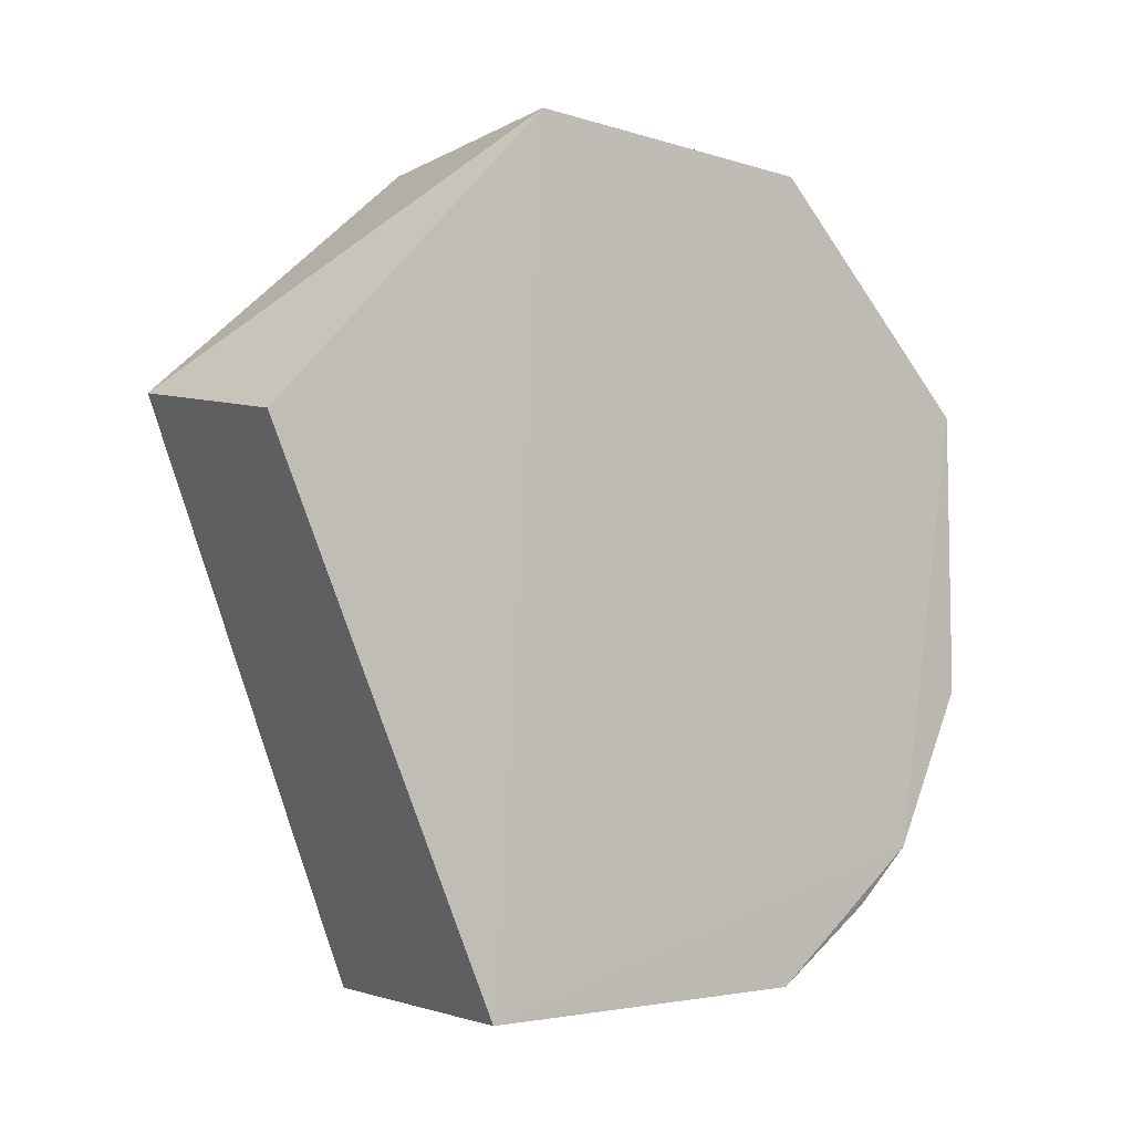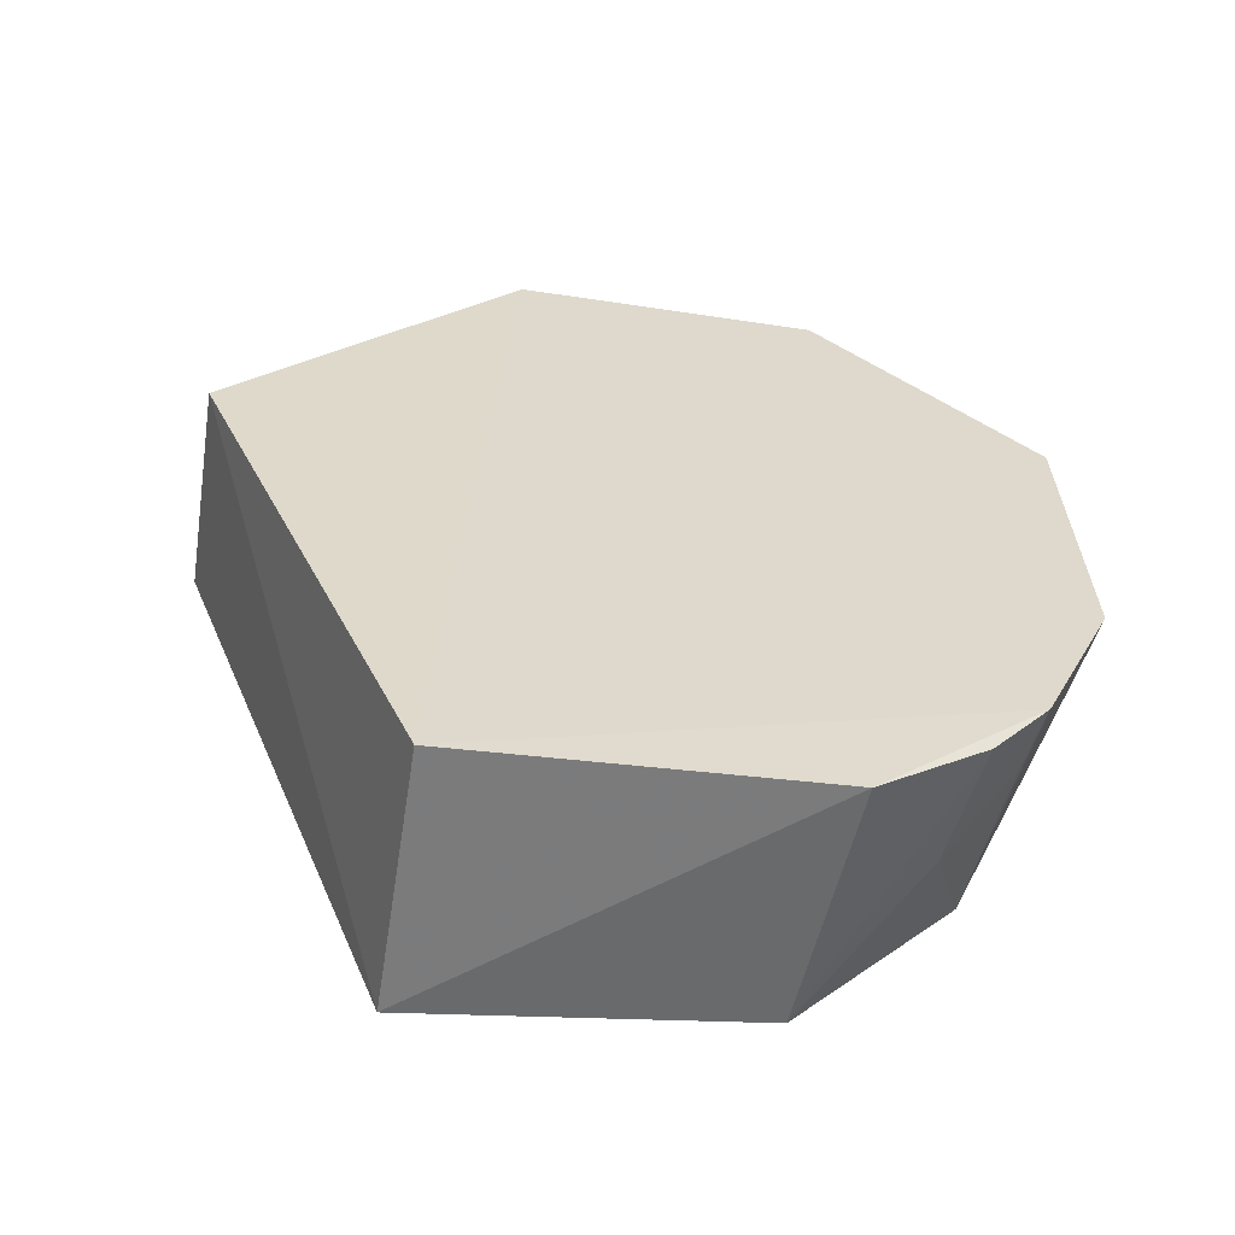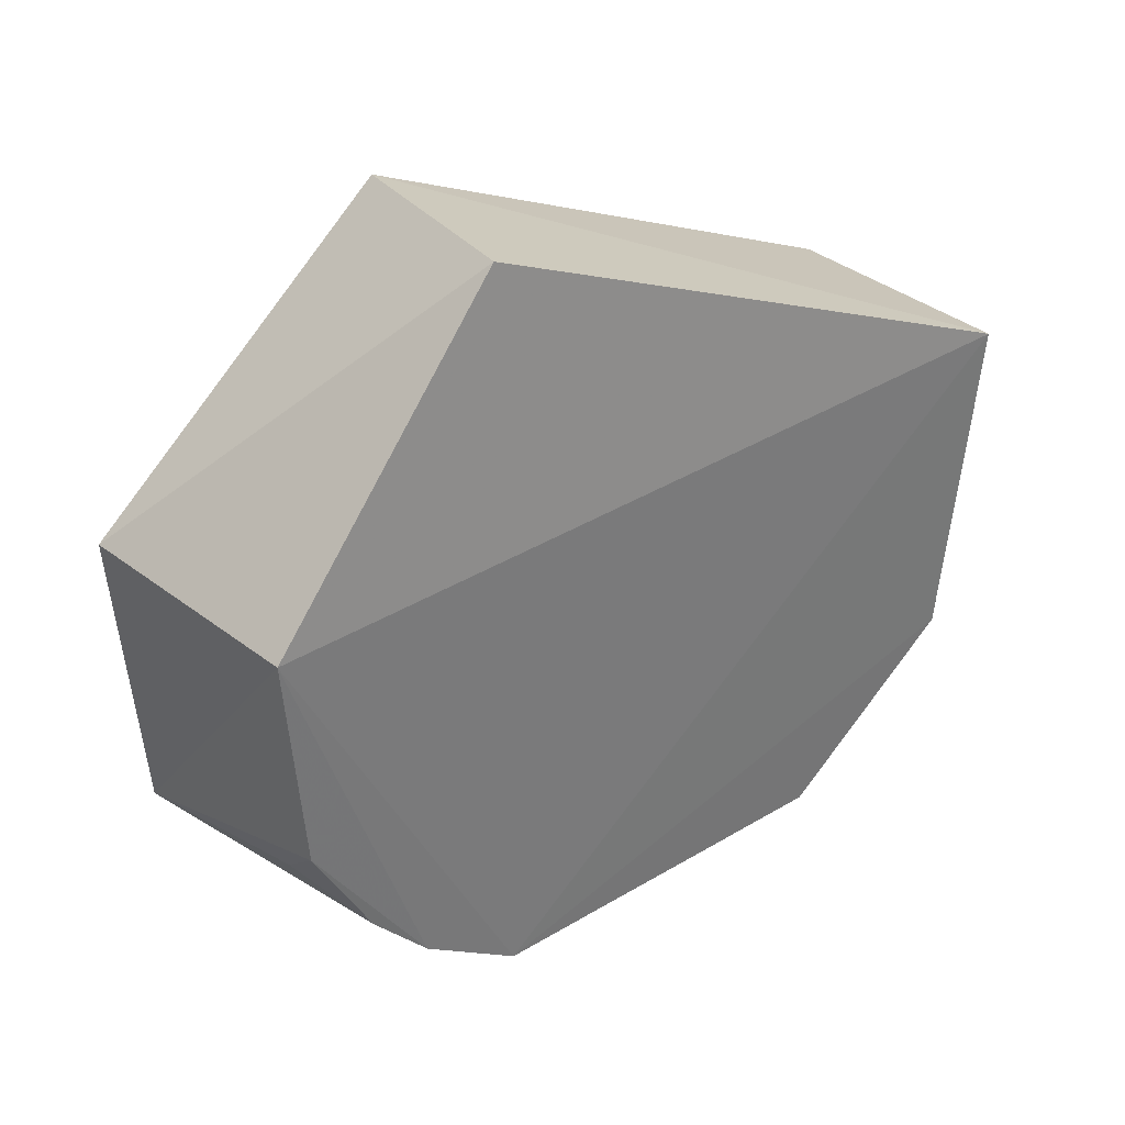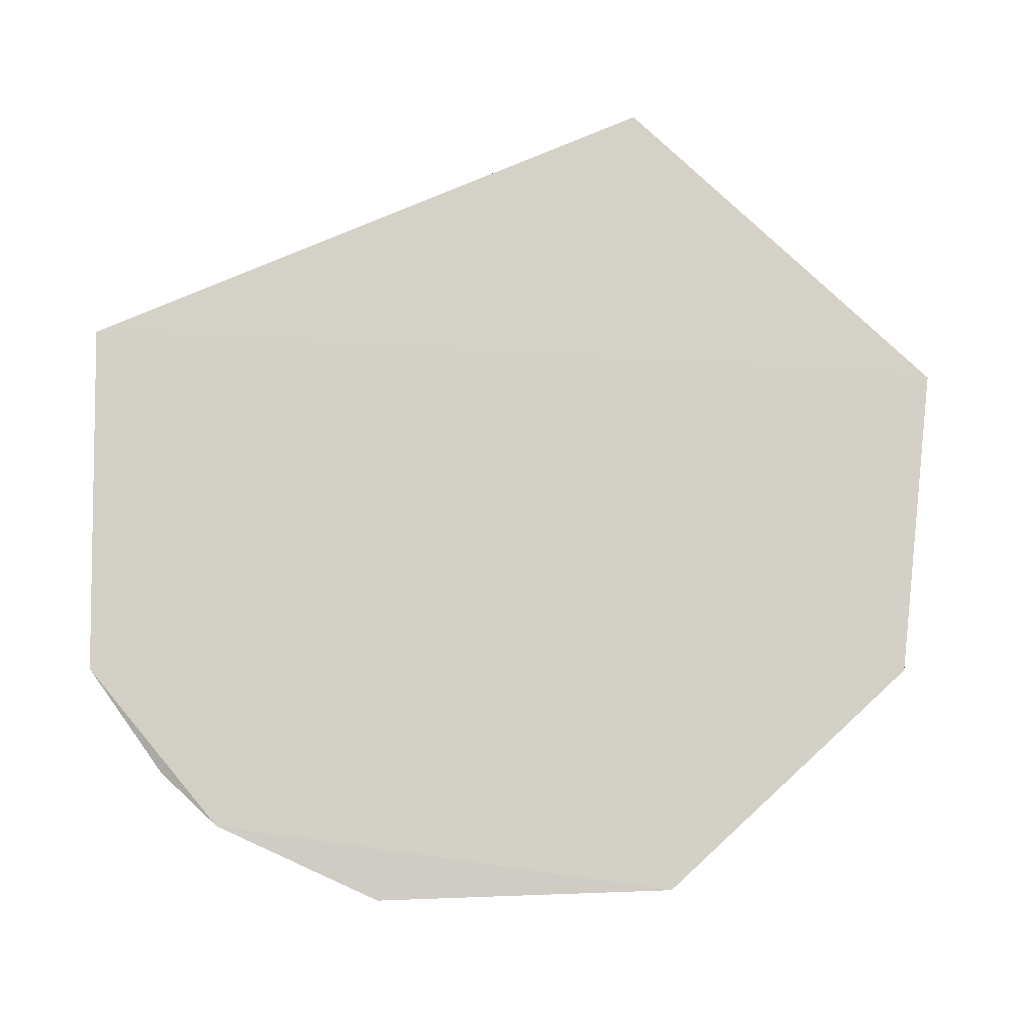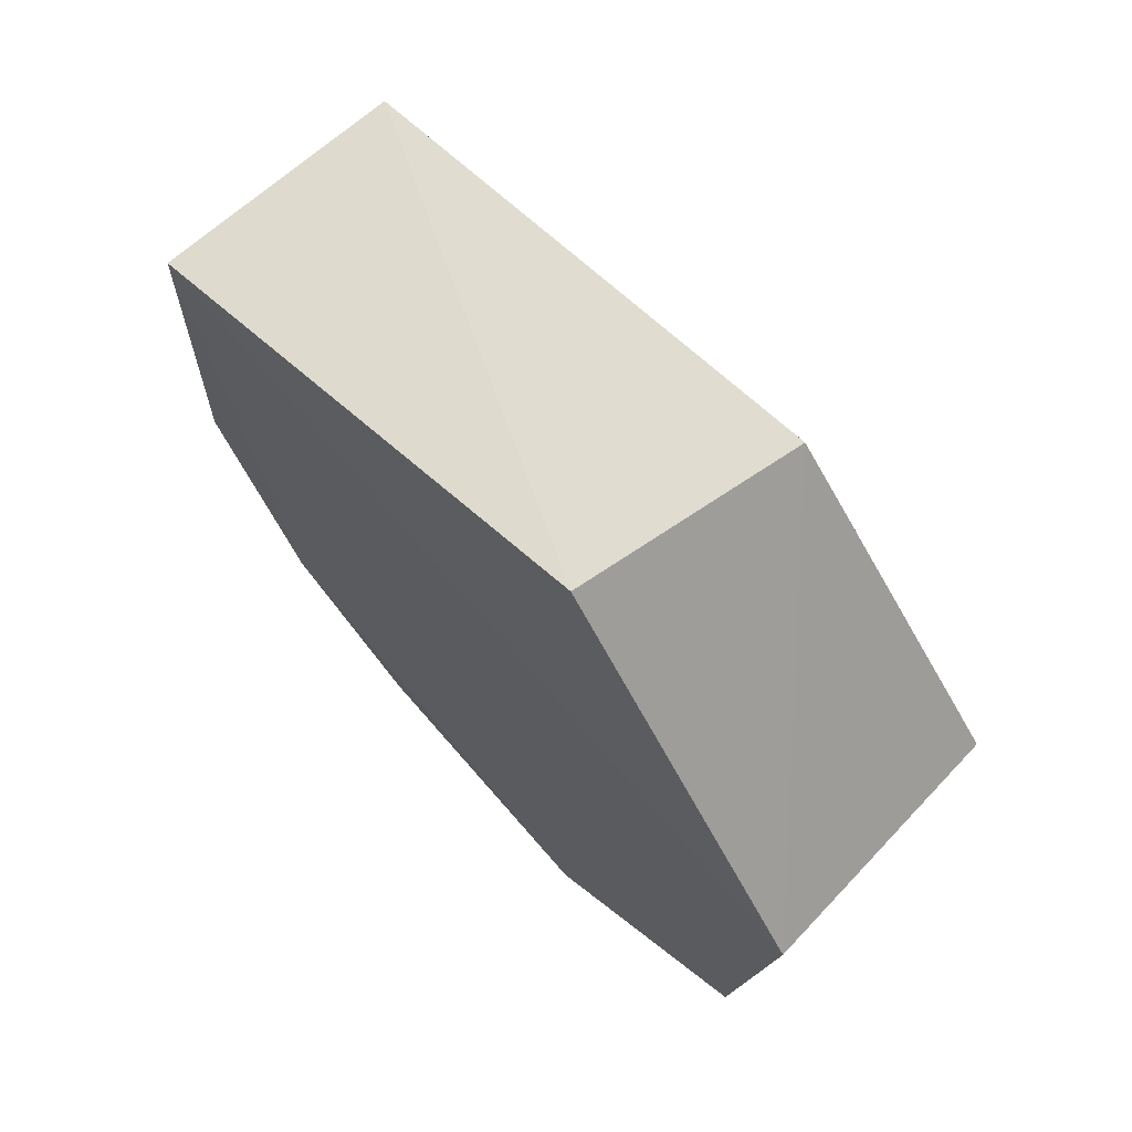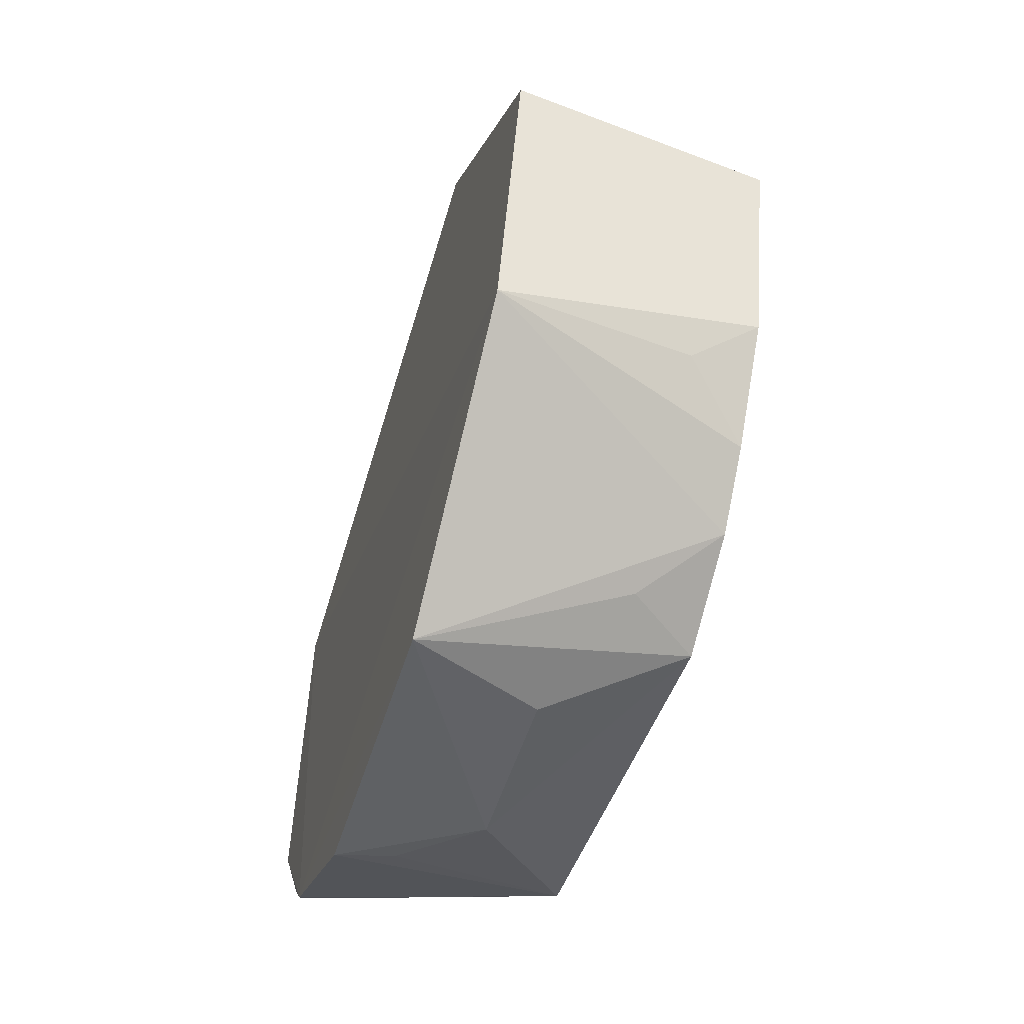
<metadata>
{"format":"obj","ext":"obj","renderer":"f3d","projection":"perspective","resolution":1024,"background":"white","views":[{"elev":-1.4,"azim":-126.1,"up":"+Z"},{"elev":-58.9,"azim":-98.3,"up":"+Z"},{"elev":31.6,"azim":52.2,"up":"+Y"},{"elev":-8.3,"azim":-88.6,"up":"+Y"},{"elev":69.7,"azim":-41.4,"up":"+Y"},{"elev":-49.1,"azim":-17.5,"up":"+Y"}]}
</metadata>
<code>
v 0.1106 -0.05188 0.009901
v 0.1414 -0.0001496 -0.1041
v 0.1432 0.06328 0.08093
v 0.0866 0.1295 0.01791
v 0.08186 -0.004379 -0.1097
v 0.1447 0.07698 -0.1103
v 0.08016 -0.005147 0.07878
v 0.1406 -0.04056 0.02413
v 0.08017 -0.05738 -0.04204
v 0.1386 0.1305 0.02497
v 0.08373 0.07632 -0.1108
v 0.08293 0.06399 0.08646
v 0.0792 -0.05496 0.02482
v 0.1406 0.0119 0.07497
v 0.0801 -0.04056 -0.07917
v 0.1397 -0.03716 -0.0642
v 0.1405 -0.0262 0.04727
v 0.1108 -0.05415 -0.02739
v 0.08177 -0.0283 -0.09252
v 0.124 -0.03806 0.03563
v 0.1401 -0.01268 0.06052
v 0.09389 -0.0546 -0.04151
v 0.1102 -0.02449 -0.08968
v 0.1255 -0.0003416 0.07167
v 0.09464 -0.0386 -0.07731
f 6 2 5
f 8 6 3
f 8 2 6
f 10 6 4
f 10 3 6
f 11 6 5
f 11 4 6
f 12 7 3
f 12 11 7
f 12 4 11
f 12 10 4
f 12 3 10
f 13 1 8
f 14 3 7
f 15 9 13
f 15 11 5
f 15 13 7
f 15 7 11
f 16 2 8
f 16 9 15
f 17 7 13
f 17 8 3
f 17 3 14
f 18 13 9
f 18 1 13
f 18 16 8
f 18 8 1
f 19 15 5
f 19 5 2
f 20 17 13
f 20 13 8
f 20 8 17
f 21 17 14
f 21 7 17
f 22 18 9
f 22 9 16
f 22 16 18
f 23 15 19
f 23 19 2
f 23 2 16
f 24 21 14
f 24 14 7
f 24 7 21
f 25 23 16
f 25 16 15
f 25 15 23

</code>
